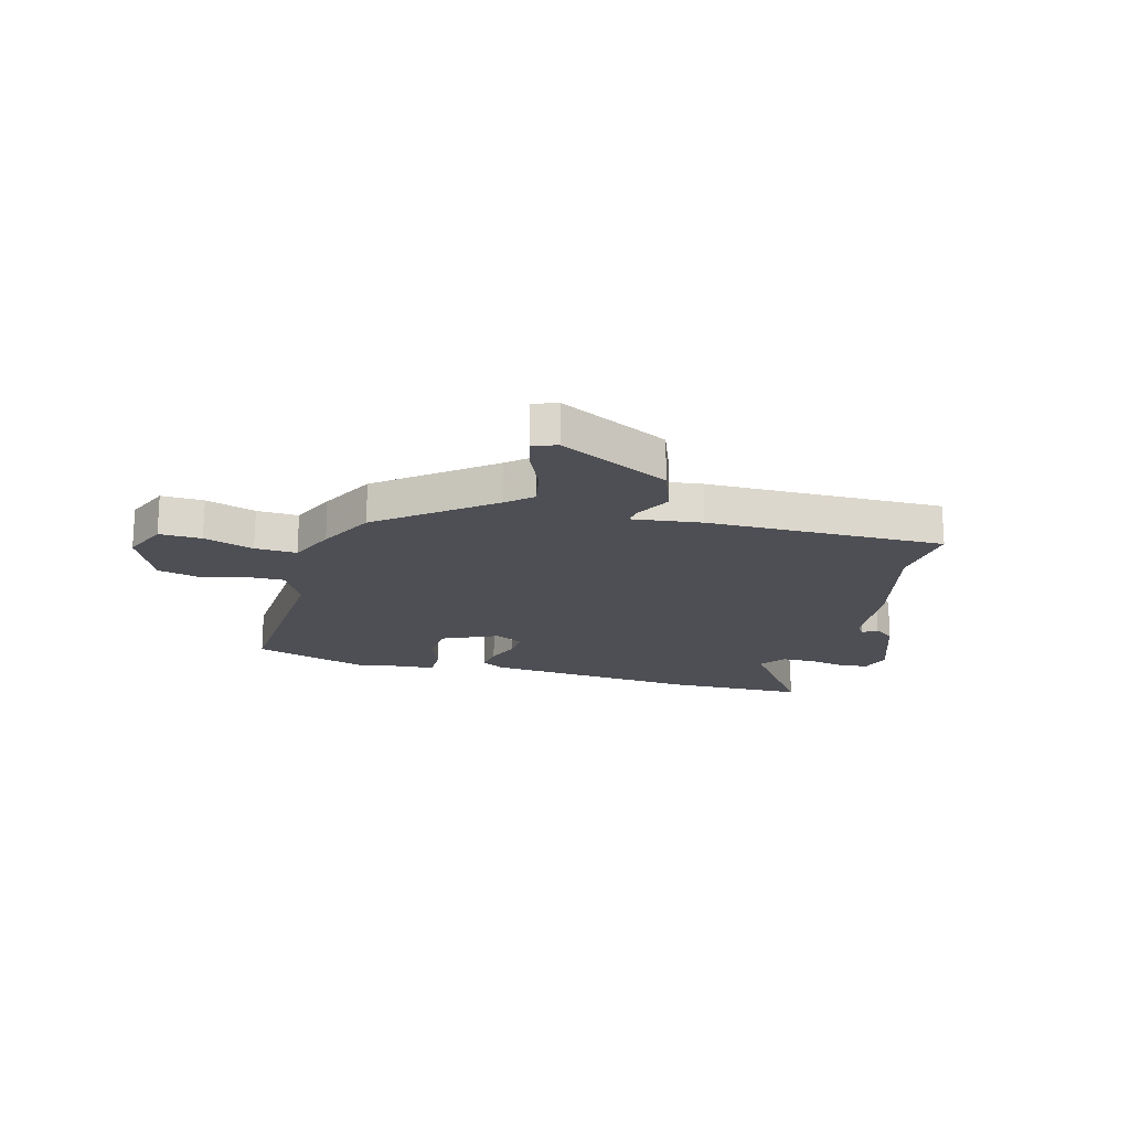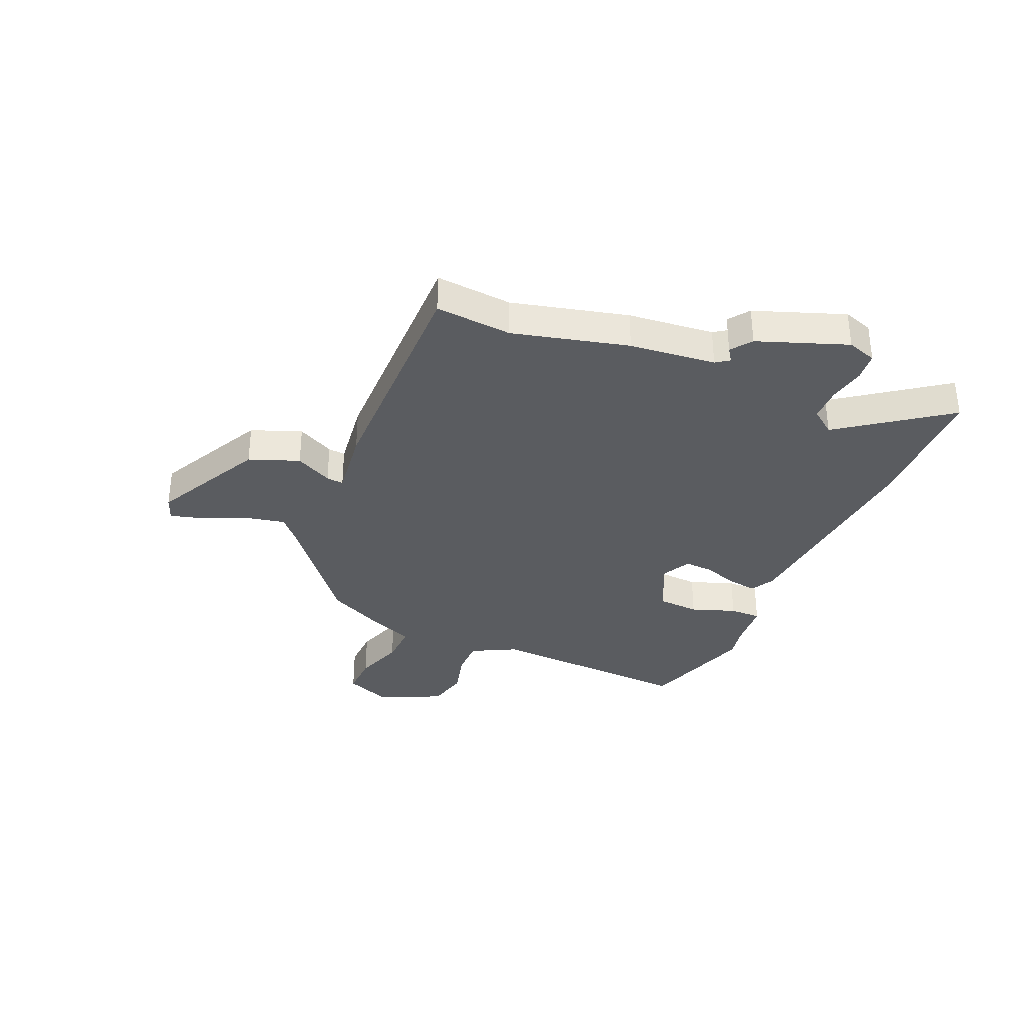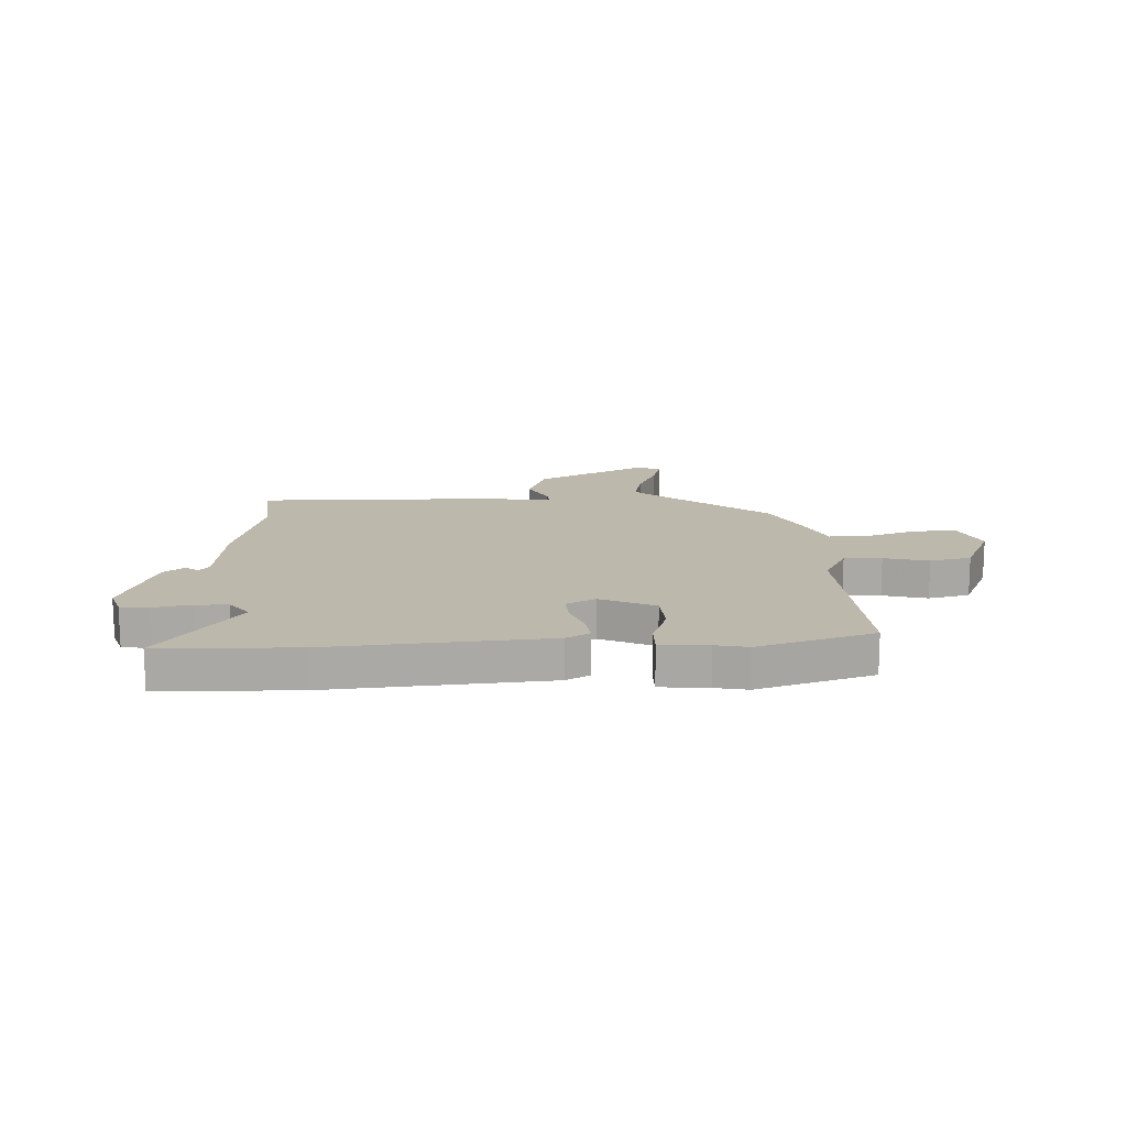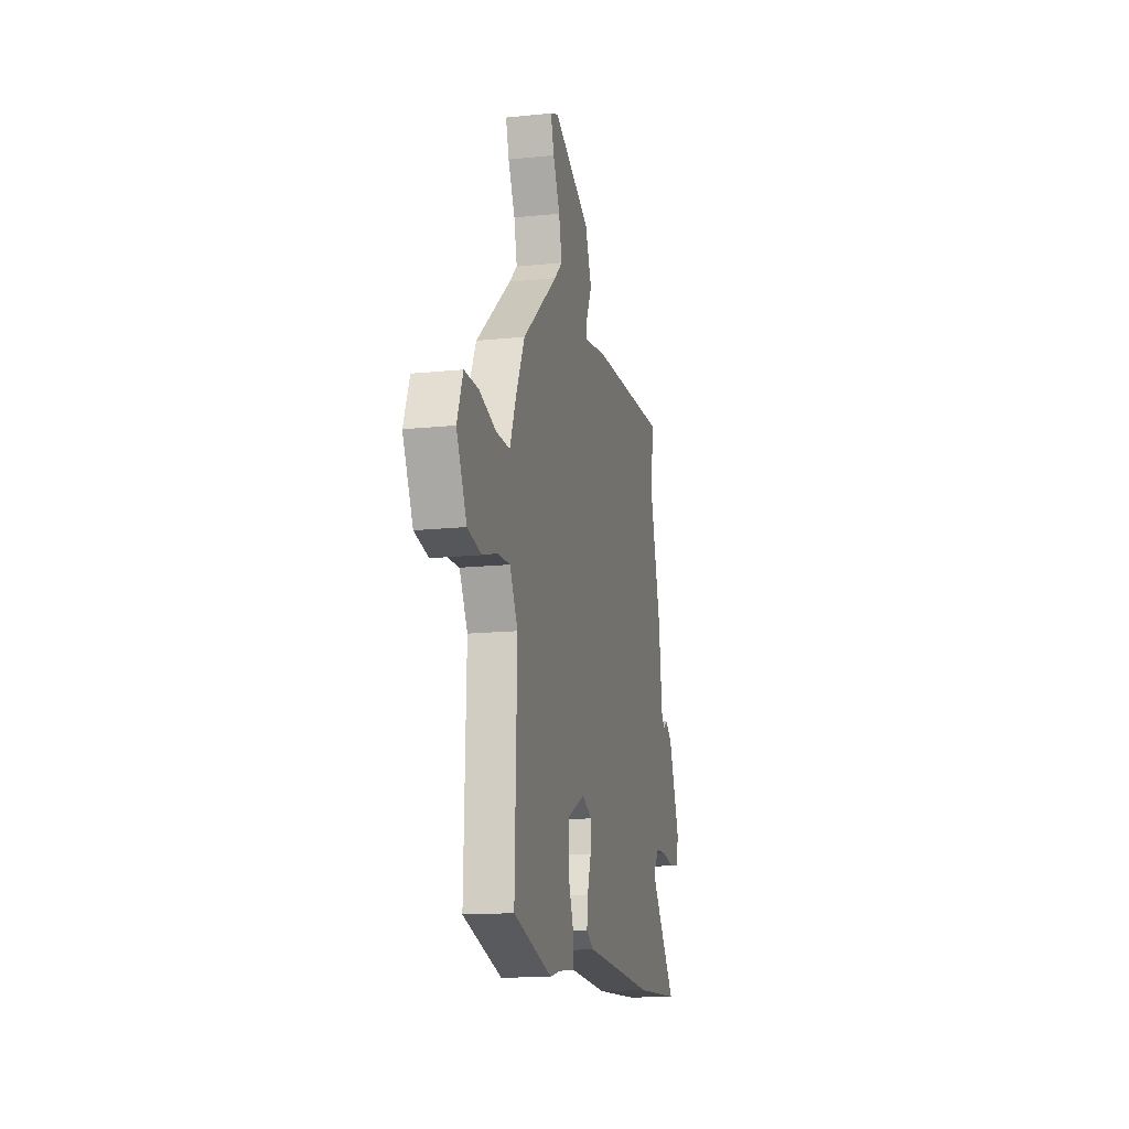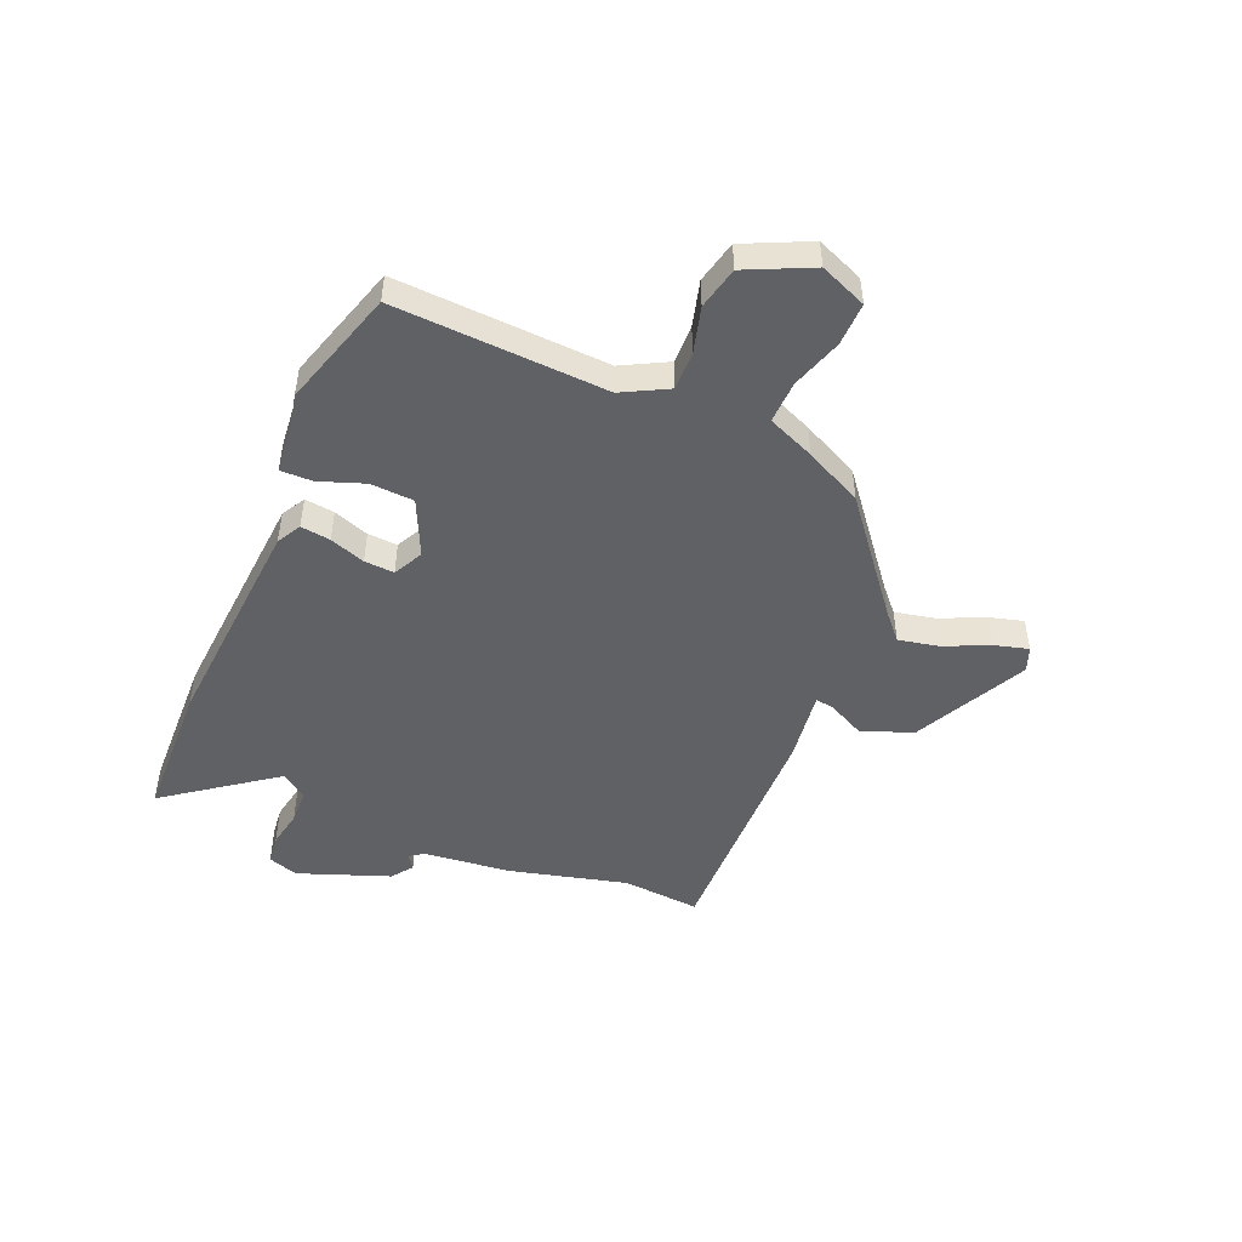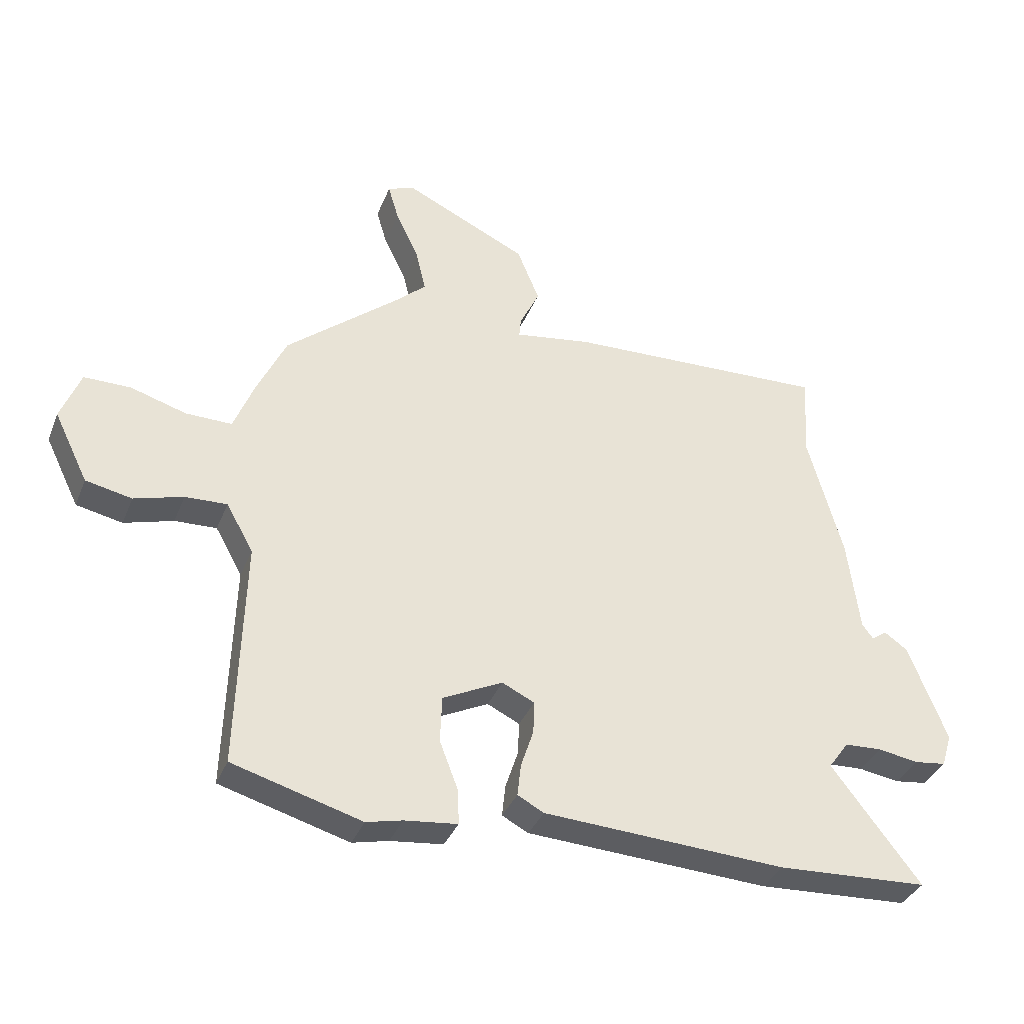
<metadata>
{"format":"obj","ext":"obj","renderer":"f3d","projection":"perspective","resolution":1024,"background":"white","views":[{"elev":-18.4,"azim":-16.9,"up":"+Y"},{"elev":-33.9,"azim":65.3,"up":"+Y"},{"elev":14.9,"azim":175.9,"up":"+Y"},{"elev":-15.0,"azim":-77.5,"up":"+Z"},{"elev":-48.1,"azim":-114.1,"up":"+Y"},{"elev":-35.8,"azim":-20.2,"up":"+Z"}]}
</metadata>
<code>
v 0.5 0.07 0.506
v 0.491 0.07 0.365
v 0.549 0.07 0.154
v 0.569 0.07 -0.004
v 0.587 0.07 -0.028
v 0.612 0.07 -0.01
v 0.651 0.07 -0.037
v 0.715 0.07 -0.2
v 0.698 0.07 -0.255
v 0.645 0.07 -0.262
v 0.577 0.07 -0.251
v 0.515 0.07 -0.254
v 0.481 0.07 -0.301
v 0.629 0.07 -0.493
v 0.377 0.07 -0.506
v -0.027 0.07 -0.484
v -0.071 0.07 -0.461
v -0.065 0.07 -0.407
v -0.044 0.07 -0.343
v -0.042 0.07 -0.289
v -0.096 0.07 -0.263
v -0.196 0.07 -0.312
v -0.199 0.07 -0.39
v -0.168 0.07 -0.471
v -0.166 0.07 -0.529
v -0.254 0.07 -0.539
v -0.314 0.07 -0.553
v -0.529 0.07 -0.492
v -0.518 0.07 -0.11
v -0.563 0.07 -0.029
v -0.633 0.07 -0.032
v -0.715 0.07 -0.056
v -0.792 0.07 -0.04
v -0.849 0.07 0.076
v -0.816 0.07 0.161
v -0.738 0.07 0.161
v -0.645 0.07 0.133
v -0.568 0.07 0.132
v -0.534 0.07 0.218
v -0.485 0.07 0.323
v -0.29 0.07 0.486
v -0.245 0.07 0.528
v -0.262 0.07 0.601
v -0.3 0.07 0.68
v -0.318 0.07 0.741
v -0.274 0.07 0.759
v -0.067 0.07 0.661
v -0.03 0.07 0.57
v -0.063 0.07 0.501
v -0.066 0.07 0.469
v 0.062 0.07 0.489
v 0.5 0 0.506
v 0.491 0 0.365
v 0.549 0 0.154
v 0.569 0 -0.004
v 0.587 0 -0.028
v 0.612 0 -0.01
v 0.651 0 -0.037
v 0.715 0 -0.2
v 0.698 0 -0.255
v 0.645 0 -0.262
v 0.577 0 -0.251
v 0.515 0 -0.254
v 0.481 0 -0.301
v 0.629 0 -0.493
v 0.377 0 -0.506
v -0.027 0 -0.484
v -0.071 0 -0.461
v -0.065 0 -0.407
v -0.044 0 -0.343
v -0.042 0 -0.289
v -0.096 0 -0.263
v -0.196 0 -0.312
v -0.199 0 -0.39
v -0.168 0 -0.471
v -0.166 0 -0.529
v -0.254 0 -0.539
v -0.314 0 -0.553
v -0.529 0 -0.492
v -0.518 0 -0.11
v -0.563 0 -0.029
v -0.633 0 -0.032
v -0.715 0 -0.056
v -0.792 0 -0.04
v -0.849 0 0.076
v -0.816 0 0.161
v -0.738 0 0.161
v -0.645 0 0.133
v -0.568 0 0.132
v -0.534 0 0.218
v -0.485 0 0.323
v -0.29 0 0.486
v -0.245 0 0.528
v -0.262 0 0.601
v -0.3 0 0.68
v -0.318 0 0.741
v -0.274 0 0.759
v -0.067 0 0.661
v -0.03 0 0.57
v -0.063 0 0.501
v -0.066 0 0.469
v 0.062 0 0.489
f 50 51 1 2
f 47 48 49
f 46 47 49
f 45 46 49
f 44 45 49
f 43 44 49
f 42 43 49 50
f 41 42 50
f 2 3 4
f 50 2 4
f 41 50 4
f 40 41 4
f 39 40 4
f 38 39 4
f 35 36 37
f 34 35 37
f 33 34 37
f 32 33 37
f 31 32 37
f 30 31 37 38
f 38 4 5
f 30 38 5
f 29 30 5
f 26 27 28 29
f 25 26 29
f 24 25 29
f 23 24 29
f 22 23 29
f 21 22 29
f 17 18 19
f 16 17 19
f 15 16 19
f 14 15 19
f 13 14 19
f 12 13 19 20
f 9 10 11
f 8 9 11
f 7 8 11
f 6 7 11
f 5 6 11
f 5 11 12
f 29 5 12
f 21 29 12
f 12 20 21
f 53 52 102 101
f 100 99 98
f 100 98 97
f 100 97 96
f 100 96 95
f 100 95 94
f 101 100 94 93
f 101 93 92
f 55 54 53
f 55 53 101
f 55 101 92
f 55 92 91
f 55 91 90
f 55 90 89
f 88 87 86
f 88 86 85
f 88 85 84
f 88 84 83
f 88 83 82
f 89 88 82 81
f 56 55 89
f 56 89 81
f 56 81 80
f 80 79 78 77
f 80 77 76
f 80 76 75
f 80 75 74
f 80 74 73
f 80 73 72
f 70 69 68
f 70 68 67
f 70 67 66
f 70 66 65
f 70 65 64
f 71 70 64 63
f 62 61 60
f 62 60 59
f 62 59 58
f 62 58 57
f 62 57 56
f 63 62 56
f 63 56 80
f 63 80 72
f 72 71 63
f 1 52 53 2
f 2 53 54 3
f 3 54 55 4
f 4 55 56 5
f 5 56 57 6
f 6 57 58 7
f 7 58 59 8
f 8 59 60 9
f 9 60 61 10
f 10 61 62 11
f 11 62 63 12
f 12 63 64 13
f 13 64 65 14
f 14 65 66 15
f 15 66 67 16
f 16 67 68 17
f 17 68 69 18
f 18 69 70 19
f 19 70 71 20
f 20 71 72 21
f 21 72 73 22
f 22 73 74 23
f 23 74 75 24
f 24 75 76 25
f 25 76 77 26
f 26 77 78 27
f 27 78 79 28
f 28 79 80 29
f 29 80 81 30
f 30 81 82 31
f 31 82 83 32
f 32 83 84 33
f 33 84 85 34
f 34 85 86 35
f 35 86 87 36
f 36 87 88 37
f 37 88 89 38
f 38 89 90 39
f 39 90 91 40
f 40 91 92 41
f 41 92 93 42
f 42 93 94 43
f 43 94 95 44
f 44 95 96 45
f 45 96 97 46
f 46 97 98 47
f 47 98 99 48
f 48 99 100 49
f 49 100 101 50
f 50 101 102 51
f 51 102 52 1

</code>
